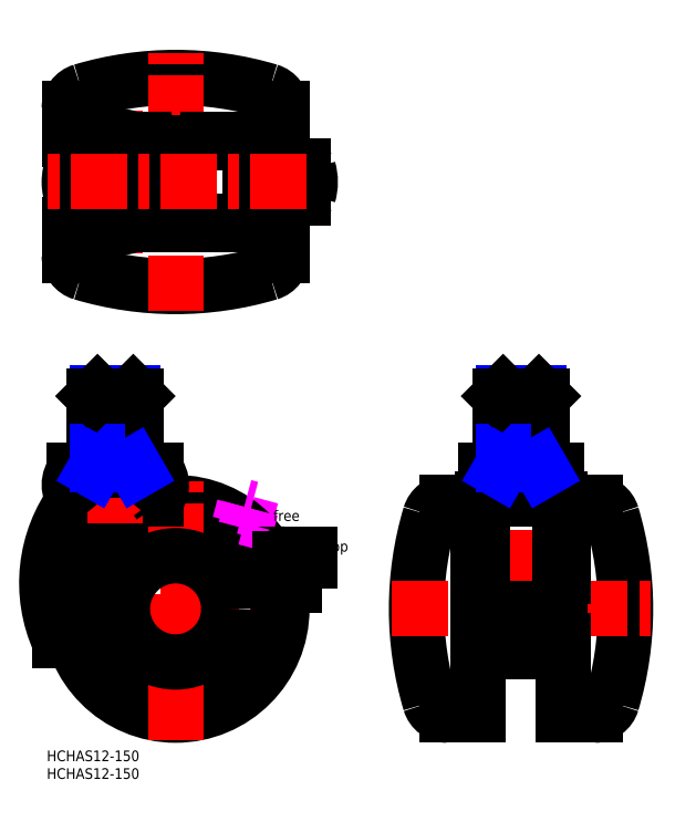
<metadata>
{"format":"dxf","ext":"dxf","renderer":"ezdxf+matplotlib","layout":"modelspace","background":"white","min_lineweight":24,"dpi":150}
</metadata>
<code>
0
SECTION
2
ENTITIES
0
INSERT
8
MSM_CONTINUOUS
2
*U1
10
0
20
0
30
0
0
INSERT
8
MSM_CONTINUOUS
2
*U2
10
0
20
0
30
0
0
LINE
8
MSM_CONTINUOUS
10
24.41
20
101
30
0
11
14.31
21
101
31
0
0
LINE
8
MSM_CENTER
10
73.36
20
40
30
0
11
-0.6386
21
40
31
0
0
ARC
8
MSM_CONTINUOUS
10
36.36
20
97.5
30
0
40
92.5
50
73.4
51
106.6
0
LINE
8
MSM_CONTINUOUS
10
65.98
20
168
30
0
11
57.36
21
168
31
0
0
LINE
8
MSM_CONTINUOUS
10
57.36
20
171
30
0
11
62.52
21
171
31
0
0
LINE
8
MSM_CONTINUOUS
10
57.86
20
166
30
0
11
64.94
21
166
31
0
0
LINE
8
MSM_CONTINUOUS
10
65.98
20
153
30
0
11
57.36
21
153
31
0
0
LINE
8
MSM_CONTINUOUS
10
57.86
20
155
30
0
11
64.94
21
155
31
0
0
LINE
8
MSM_CONTINUOUS
10
57.36
20
150
30
0
11
62.52
21
150
31
0
0
ARC
8
MSM_CONTINUOUS
10
36.36
20
223.5
30
0
40
92.5
50
253.4
51
286.6
0
LINE
8
MSM_CONTINUOUS
10
66.36
20
148.5
30
0
11
24.36
21
148.5
31
0
0
LINE
8
MSM_CONTINUOUS
10
66.36
20
172.5
30
0
11
24.36
21
172.5
31
0
0
LINE
8
MSM_IMAGINARY
10
56.5
20
64.03
30
0
11
63.26
21
62.21
31
0
0
CIRCLE
8
MSM_CONTINUOUS
10
36.36
20
40
30
0
40
30
0
LINE
8
MSM_CENTER
10
36.36
20
3
30
0
11
36.36
21
77
31
0
0
ARC
8
MSM_CONTINUOUS
10
39.63
20
47.31
30
0
40
39.63
50
143.3
51
204.3
0
CIRCLE
8
MSM_CONTINUOUS
10
36.36
20
40
30
0
40
15
0
LINE
8
MSM_CONTINUOUS
10
7.743
20
31
30
0
11
3.51
21
31
31
0
0
LINE
8
MSM_CONTINUOUS
10
7.861
20
79
30
0
11
30.86
21
79
31
0
0
LINE
8
MSM_CONTINUOUS
10
7.861
20
71
30
0
11
30.86
21
71
31
0
0
ARC
8
MSM_CONTINUOUS
10
12.44
20
75
30
0
40
6.083
50
138.9
51
221.1
0
LINE
8
MSM_CENTER
10
19.36
20
64
30
0
11
19.36
21
108
31
0
0
ARC
8
MSM_CONTINUOUS
10
18.07
20
75
30
0
40
6.083
50
318.9
51
41.11
0
ARC
8
MSM_CONTINUOUS
10
20.65
20
75
30
0
40
6.083
50
138.9
51
221.1
0
ARC
8
MSM_CONTINUOUS
10
26.28
20
75
30
0
40
6.083
50
318.9
51
41.11
0
ARC
8
MSM_CONTINUOUS
10
-0.9102
20
47.31
30
0
40
39.63
50
34.32
51
36.71
0
LINE
8
MSM_IMAGINARY
10
54.41
20
63.96
30
0
11
55.71
21
68.81
31
0
0
LINE
8
MSM_IMAGINARY
10
55.71
20
68.81
30
0
11
57.64
21
68.29
31
0
0
LINE
8
MSM_IMAGINARY
10
56.11
20
62.58
30
0
11
57.64
21
68.29
31
0
0
LINE
8
MSM_CENTER
10
19.36
20
140.5
30
0
11
19.36
21
180.5
31
0
0
LINE
8
MSM_CENTER
10
36.36
20
124
30
0
11
36.36
21
197
31
0
0
LINE
8
MSM_CONTINUOUS
10
6.361
20
148.5
30
0
11
6.361
21
139.6
31
0
0
ARC
8
MSM_CONTINUOUS
10
11.36
20
139.6
30
0
40
5
50
180
51
253.4
0
CIRCLE
8
MSM_CONTINUOUS
10
19.36
20
160.5
30
0
40
12
0
CIRCLE
8
MSM_CONTINUOUS
10
19.36
20
160.5
30
0
40
13
0
LINE
8
MSM_CONTINUOUS
10
14.36
20
148.5
30
0
11
6.361
21
148.5
31
0
0
LINE
8
MSM_CONTINUOUS
10
14.36
20
172.5
30
0
11
6.361
21
172.5
31
0
0
LINE
8
MSM_CONTINUOUS
10
9.361
20
171.5
30
0
11
12.43
21
171.5
31
0
0
LINE
8
MSM_CONTINUOUS
10
9.361
20
149.5
30
0
11
12.43
21
149.5
31
0
0
LINE
8
MSM_CONTINUOUS
10
6.361
20
172.5
30
0
11
6.361
21
181.4
31
0
0
LINE
8
MSM_CONTINUOUS
10
7.861
20
157.1
30
0
11
7.861
21
163.9
31
0
0
ARC
8
MSM_CONTINUOUS
10
9.361
20
151
30
0
40
1.5
50
180
51
270
0
LINE
8
MSM_CONTINUOUS
10
7.861
20
151
30
0
11
7.861
21
154.4
31
0
0
ARC
8
MSM_CONTINUOUS
10
9.361
20
170
30
0
40
1.5
50
90
51
180
0
LINE
8
MSM_CONTINUOUS
10
7.861
20
166.6
30
0
11
7.861
21
170
31
0
0
ARC
8
MSM_CONTINUOUS
10
11.36
20
181.4
30
0
40
5
50
106.6
51
180
0
LINE
8
MSM_CONTINUOUS
10
26.29
20
171.5
30
0
11
57.36
21
171.5
31
0
0
LINE
8
MSM_CONTINUOUS
10
26.29
20
149.5
30
0
11
57.36
21
149.5
31
0
0
LINE
8
MSM_CONTINUOUS
10
14.57
20
149.5
30
0
11
24.16
21
149.5
31
0
0
LINE
8
MSM_CONTINUOUS
10
27.36
20
148.5
30
0
11
27.36
21
149.5
31
0
0
LINE
8
MSM_CONTINUOUS
10
14.57
20
171.5
30
0
11
24.16
21
171.5
31
0
0
LINE
8
MSM_CONTINUOUS
10
27.36
20
171.5
30
0
11
27.36
21
172.5
31
0
0
LINE
8
MSM_CONTINUOUS
10
45.36
20
148.5
30
0
11
45.36
21
149.5
31
0
0
ARC
8
MSM_CONTINUOUS
10
57.86
20
154.5
30
0
40
0.5
50
90
51
180
0
LINE
8
MSM_CONTINUOUS
10
57.36
20
154.5
30
0
11
57.36
21
149.5
31
0
0
LINE
8
MSM_CONTINUOUS
10
45.36
20
171.5
30
0
11
45.36
21
172.5
31
0
0
ARC
8
MSM_CONTINUOUS
10
57.86
20
166.5
30
0
40
0.5
50
180
51
270
0
LINE
8
MSM_CONTINUOUS
10
57.36
20
166.5
30
0
11
57.36
21
171.5
31
0
0
LINE
8
MSM_CONTINUOUS
10
69.94
20
53.5
30
0
11
69.94
21
46.5
31
0
0
LINE
8
MSM_CONTINUOUS
10
65.65
20
46.5
30
0
11
69.94
21
46.5
31
0
0
LINE
8
MSM_CONTINUOUS
10
63.15
20
53.5
30
0
11
74.36
21
53.5
31
0
0
LINE
8
MSM_CONTINUOUS
10
67.44
20
55.5
30
0
11
74.36
21
55.5
31
0
0
LINE
8
MSM_IMAGINARY
10
61.64
20
56.16
30
0
11
63.26
21
62.21
31
0
0
LINE
8
MSM_CONTINUOUS
10
65.94
20
54
30
0
11
65.94
21
53.5
31
0
0
ARC
8
MSM_CONTINUOUS
10
67.44
20
54
30
0
40
1.5
50
90
51
180
0
LINE
8
MSM_CONTINUOUS
10
74.36
20
55.5
30
0
11
74.36
21
53.5
31
0
0
LINE
8
MSM_CENTER
10
133.9
20
21
30
0
11
133.9
21
108
31
0
0
LINE
8
MSM_CONTINUOUS
10
144.9
20
31
30
0
11
144.9
21
71
31
0
0
LINE
8
MSM_CONTINUOUS
10
122.9
20
31
30
0
11
122.9
21
71
31
0
0
ARC
8
MSM_CONTINUOUS
10
70.86
20
40
30
0
40
92.5
50
343.4
51
16.6
0
LINE
8
MSM_CONTINUOUS
10
145.9
20
10
30
0
11
145.9
21
70
31
0
0
LINE
8
MSM_CONTINUOUS
10
121.9
20
10
30
0
11
121.9
21
70
31
0
0
ARC
8
MSM_CONTINUOUS
10
196.9
20
40
30
0
40
92.5
50
163.4
51
196.6
0
LINE
8
MSM_CENTER
10
97.36
20
40
30
0
11
170.4
21
40
31
0
0
LINE
8
MSM_CONTINUOUS
10
128.9
20
28
30
0
11
138.9
21
28
31
0
0
LINE
8
MSM_CONTINUOUS
10
121.9
20
31
30
0
11
145.9
21
31
31
0
0
LINE
8
MSM_CONTINUOUS
10
122.9
20
40
30
0
11
144.9
21
40
31
0
0
ARC
8
MSM_CONTINUOUS
10
113
20
15
30
0
40
5
50
196.6
51
270
0
LINE
8
MSM_CONTINUOUS
10
121.9
20
10
30
0
11
113
21
10
31
0
0
LINE
8
MSM_CONTINUOUS
10
128.9
20
28
30
0
11
128.9
21
31
31
0
0
LINE
8
MSM_CONTINUOUS
10
122.9
20
49
30
0
11
121.9
21
49
31
0
0
ARC
8
MSM_CONTINUOUS
10
154.7
20
15
30
0
40
5
50
270
51
343.4
0
LINE
8
MSM_CONTINUOUS
10
145.9
20
10
30
0
11
154.7
21
10
31
0
0
LINE
8
MSM_CONTINUOUS
10
138.9
20
28
30
0
11
138.9
21
31
31
0
0
LINE
8
MSM_CONTINUOUS
10
144.9
20
49
30
0
11
145.9
21
49
31
0
0
LINE
8
MSM_CONTINUOUS
10
122.9
20
71
30
0
11
144.9
21
71
31
0
0
LINE
8
MSM_CONTINUOUS
10
123.9
20
79
30
0
11
143.9
21
79
31
0
0
ARC
8
MSM_CONTINUOUS
10
113
20
65
30
0
40
5
50
90
51
163.4
0
LINE
8
MSM_CONTINUOUS
10
121.9
20
70
30
0
11
113
21
70
31
0
0
LINE
8
MSM_CONTINUOUS
10
123.9
20
71
30
0
11
123.9
21
79
31
0
0
ARC
8
MSM_CONTINUOUS
10
154.7
20
65
30
0
40
5
50
16.6
51
90
0
LINE
8
MSM_CONTINUOUS
10
143.9
20
71
30
0
11
143.9
21
79
31
0
0
LINE
8
MSM_CONTINUOUS
10
145.9
20
70
30
0
11
154.7
21
70
31
0
0
LINE
8
MSM_CONTINUOUS
10
66.36
20
148.5
30
0
11
66.36
21
139.6
31
0
0
ARC
8
MSM_CONTINUOUS
10
61.36
20
139.6
30
0
40
5
50
286.6
51
0
0
LINE
8
MSM_CONTINUOUS
10
66.36
20
172.5
30
0
11
66.36
21
181.4
31
0
0
LINE
8
MSM_CONTINUOUS
10
63.15
20
155
30
0
11
63.15
21
166
31
0
0
ARC
8
MSM_CONTINUOUS
10
61.08
20
160.5
30
0
40
13.28
50
343.8
51
16.19
0
LINE
8
MSM_CONTINUOUS
10
65.94
20
156
30
0
11
65.94
21
165
31
0
0
LINE
8
MSM_CONTINUOUS
10
65.94
20
156
30
0
11
72.51
21
156
31
0
0
ARC
8
MSM_CONTINUOUS
10
64.94
20
156
30
0
40
1
50
270
51
0
0
ARC
8
MSM_CONTINUOUS
10
65.98
20
156
30
0
40
3
50
270
51
0
0
LINE
8
MSM_CONTINUOUS
10
63.52
20
149.5
30
0
11
65.48
21
149.5
31
0
0
LINE
8
MSM_CONTINUOUS
10
62.52
20
153
30
0
11
62.52
21
148.5
31
0
0
LINE
8
MSM_CONTINUOUS
10
63.52
20
153
30
0
11
63.52
21
148.5
31
0
0
ARC
8
MSM_CONTINUOUS
10
65.48
20
150
30
0
40
0.5
50
270
51
0
0
LINE
8
MSM_CONTINUOUS
10
65.12
20
149.5
30
0
11
65.12
21
153
31
0
0
LINE
8
MSM_CONTINUOUS
10
65.98
20
153
30
0
11
65.98
21
150
31
0
0
ARC
8
MSM_CONTINUOUS
10
72.51
20
157.5
30
0
40
1.5
50
270
51
332.1
0
LINE
8
MSM_CONTINUOUS
10
65.94
20
165
30
0
11
72.51
21
165
31
0
0
LINE
8
MSM_CONTINUOUS
10
63.52
20
171.5
30
0
11
65.48
21
171.5
31
0
0
LINE
8
MSM_CONTINUOUS
10
62.52
20
168
30
0
11
62.52
21
172.5
31
0
0
LINE
8
MSM_CONTINUOUS
10
63.52
20
168
30
0
11
63.52
21
171.5
31
0
0
LINE
8
MSM_CONTINUOUS
10
65.12
20
171.5
30
0
11
65.12
21
168
31
0
0
LINE
8
MSM_CONTINUOUS
10
65.98
20
168
30
0
11
65.98
21
171
31
0
0
ARC
8
MSM_CONTINUOUS
10
65.48
20
171
30
0
40
0.5
50
0
51
90
0
ARC
8
MSM_CONTINUOUS
10
64.94
20
165
30
0
40
1
50
0
51
90
0
ARC
8
MSM_CONTINUOUS
10
65.98
20
165
30
0
40
3
50
0
51
90
0
ARC
8
MSM_CONTINUOUS
10
72.51
20
163.5
30
0
40
1.5
50
27.91
51
90
0
ARC
8
MSM_CONTINUOUS
10
61.36
20
181.4
30
0
40
5
50
0
51
73.4
0
LINE
8
MSM_CONTINUOUS
10
13.36
20
80.64
30
0
11
25.36
21
80.64
31
0
0
LINE
8
MSM_NARROW
10
24.41
20
80.64
30
0
11
24.41
21
101
31
0
0
LINE
8
MSM_CONTINUOUS
10
25.36
20
79
30
0
11
25.36
21
100.1
31
0
0
LINE
8
MSM_CONTINUOUS
10
13.36
20
79
30
0
11
13.36
21
100.1
31
0
0
LINE
8
MSM_NARROW
10
14.31
20
80.64
30
0
11
14.31
21
101
31
0
0
LINE
8
MSM_CONTINUOUS
10
14.31
20
101
30
0
11
13.36
21
100.1
31
0
0
LINE
8
MSM_CONTINUOUS
10
13.36
20
100.1
30
0
11
25.36
21
100.1
31
0
0
LINE
8
MSM_CONTINUOUS
10
25.36
20
100.1
30
0
11
24.41
21
101
31
0
0
INSERT
8
MSM_CONTINUOUS
2
*U3
10
0
20
0
30
0
0
INSERT
8
MSM_CONTINUOUS
2
*U4
10
0
20
0
30
0
0
CIRCLE
8
MSM_NARROW
10
19.36
20
160.5
30
0
40
5.053
0
CIRCLE
8
MSM_CONTINUOUS
10
19.36
20
160.5
30
0
40
6
0
LINE
8
MSM_NARROW
10
25.36
20
79
30
0
11
24.41
21
80.64
31
0
0
LINE
8
MSM_NARROW
10
13.36
20
79
30
0
11
14.31
21
80.64
31
0
0
LINE
8
MSM_CONTINUOUS
10
138.9
20
101
30
0
11
128.8
21
101
31
0
0
LINE
8
MSM_CONTINUOUS
10
127.9
20
80.64
30
0
11
139.9
21
80.64
31
0
0
LINE
8
MSM_NARROW
10
138.9
20
80.64
30
0
11
138.9
21
101
31
0
0
LINE
8
MSM_CONTINUOUS
10
139.9
20
79
30
0
11
139.9
21
100.1
31
0
0
LINE
8
MSM_CONTINUOUS
10
127.9
20
79
30
0
11
127.9
21
100.1
31
0
0
LINE
8
MSM_NARROW
10
128.8
20
80.64
30
0
11
128.8
21
101
31
0
0
LINE
8
MSM_CONTINUOUS
10
128.8
20
101
30
0
11
127.9
21
100.1
31
0
0
LINE
8
MSM_CONTINUOUS
10
127.9
20
100.1
30
0
11
139.9
21
100.1
31
0
0
LINE
8
MSM_CONTINUOUS
10
139.9
20
100.1
30
0
11
138.9
21
101
31
0
0
LINE
8
MSM_NARROW
10
139.9
20
79
30
0
11
138.9
21
80.64
31
0
0
LINE
8
MSM_NARROW
10
127.9
20
79
30
0
11
128.8
21
80.64
31
0
0
LINE
8
MSM_CENTER
10
73.36
20
160.5
30
0
11
-0.6386
21
160.5
31
0
0
VIEWPORT
8
0
10
143.6
20
100.1
30
0
40
558.7
41
222.2
68
     1
69
     1
0
VIEWPORT
8
MSM_CONTINUOUS
10
128.5
20
97.5
30
0
40
205.6
41
156
68
     2
69
     2
0
ENDSEC
0
EOF

</code>
